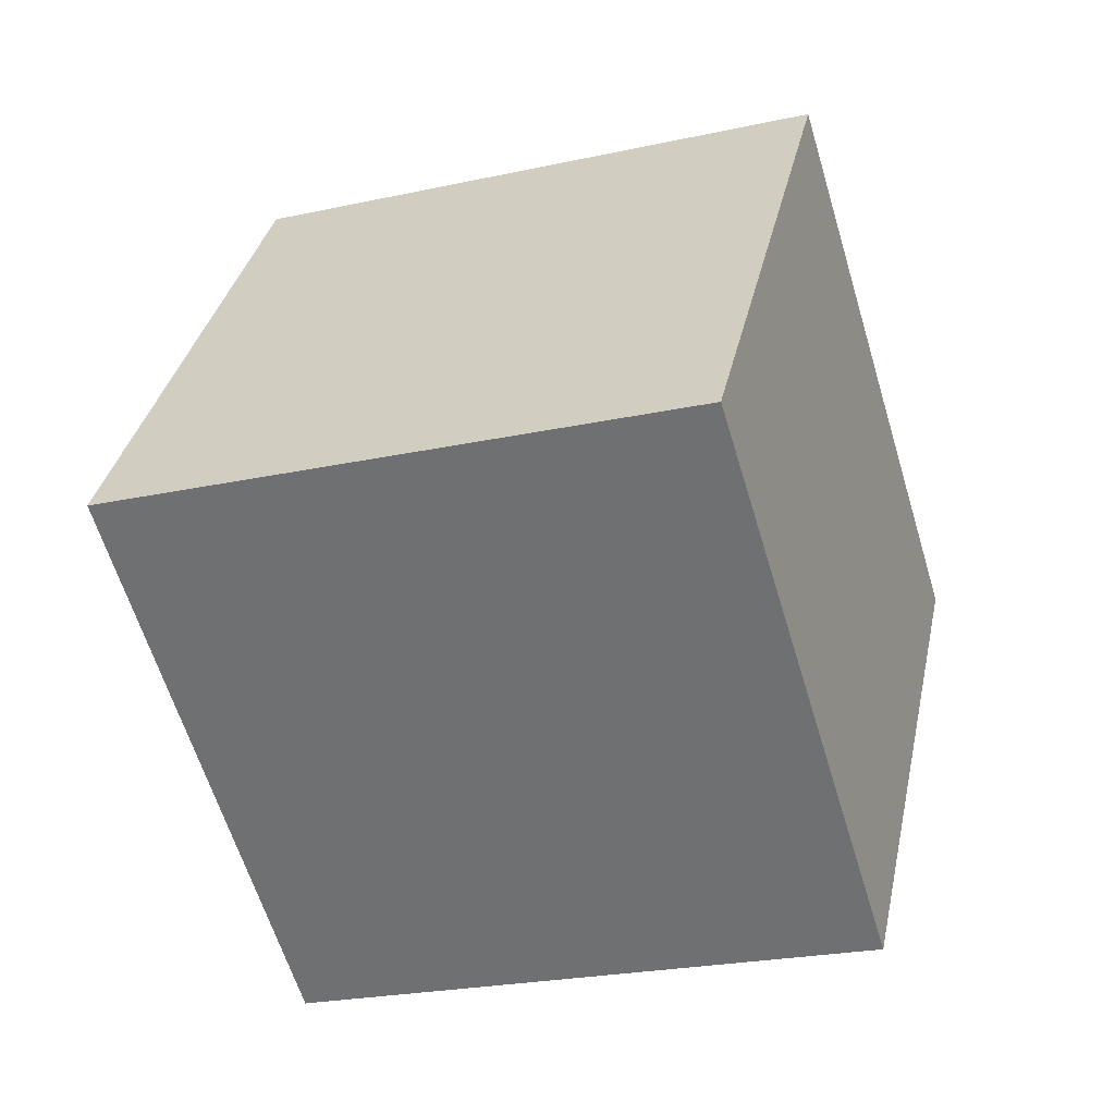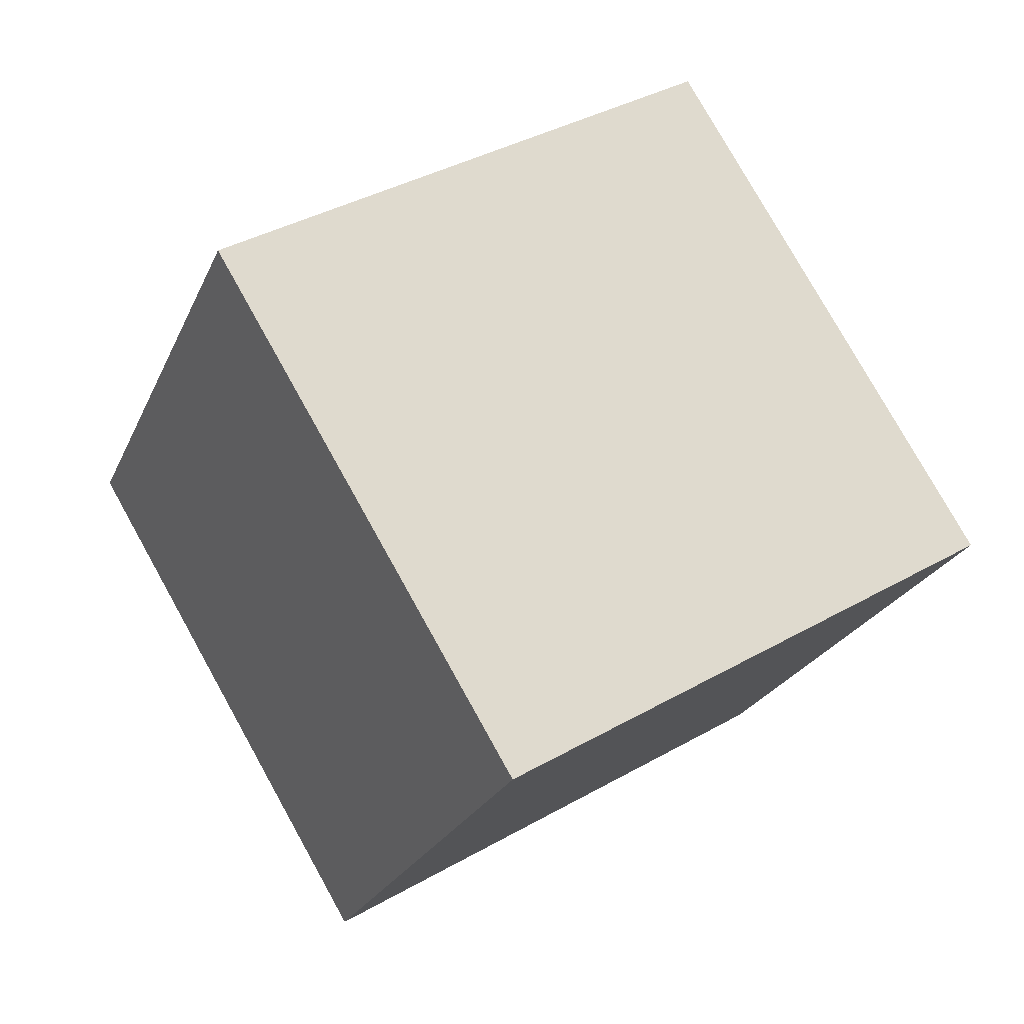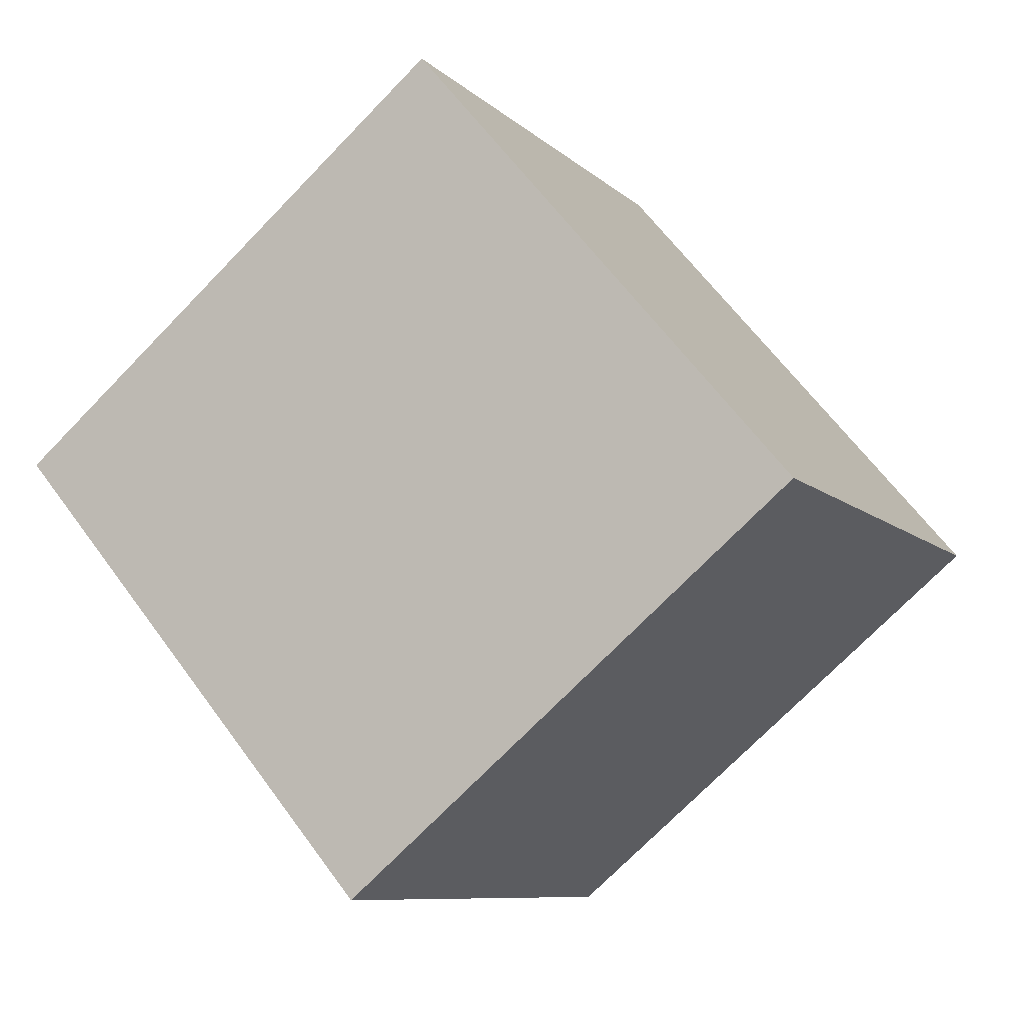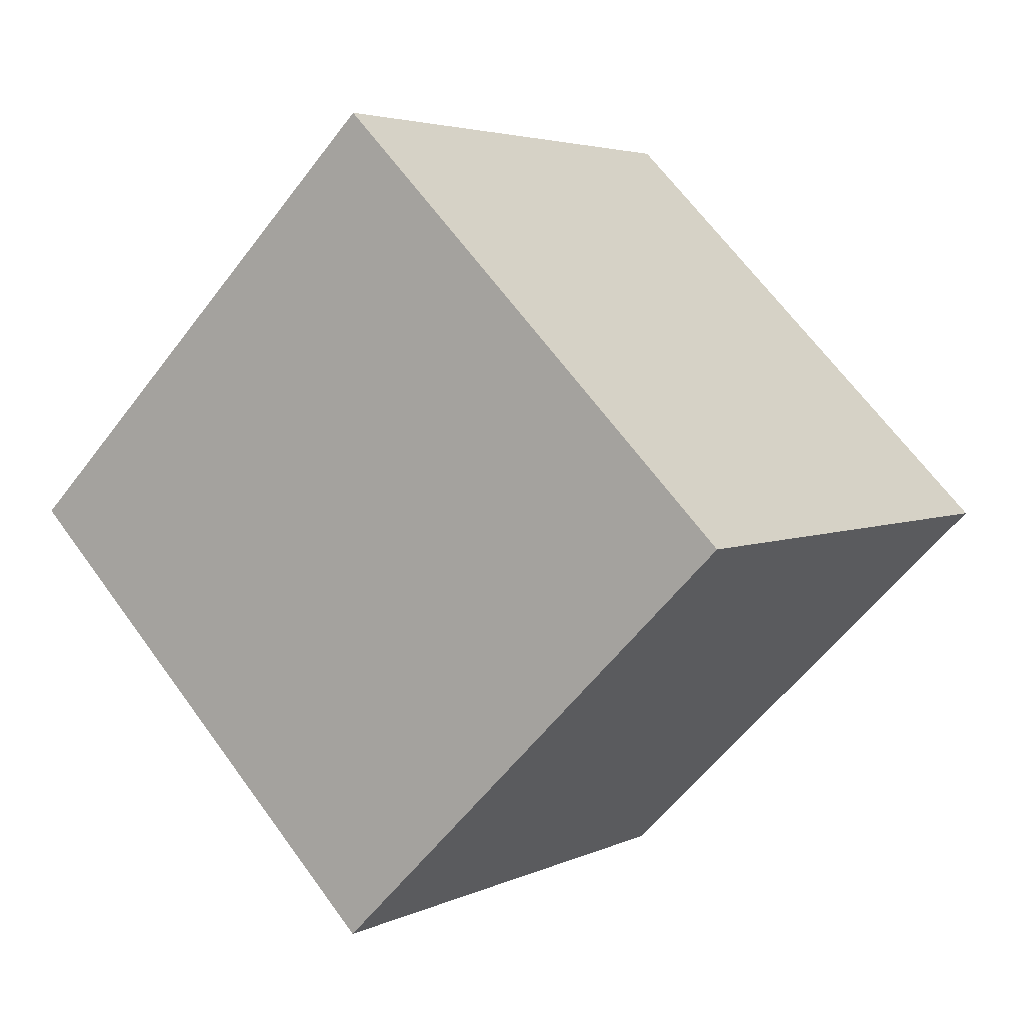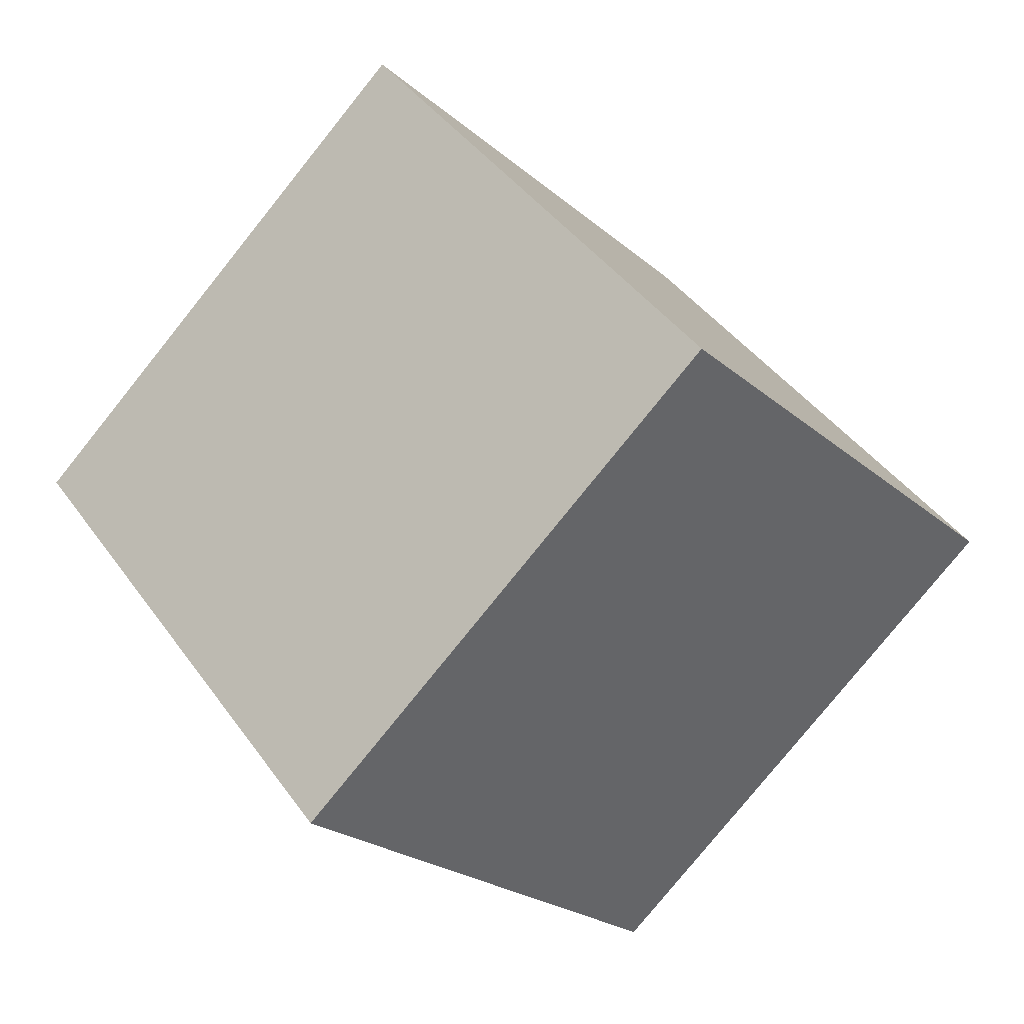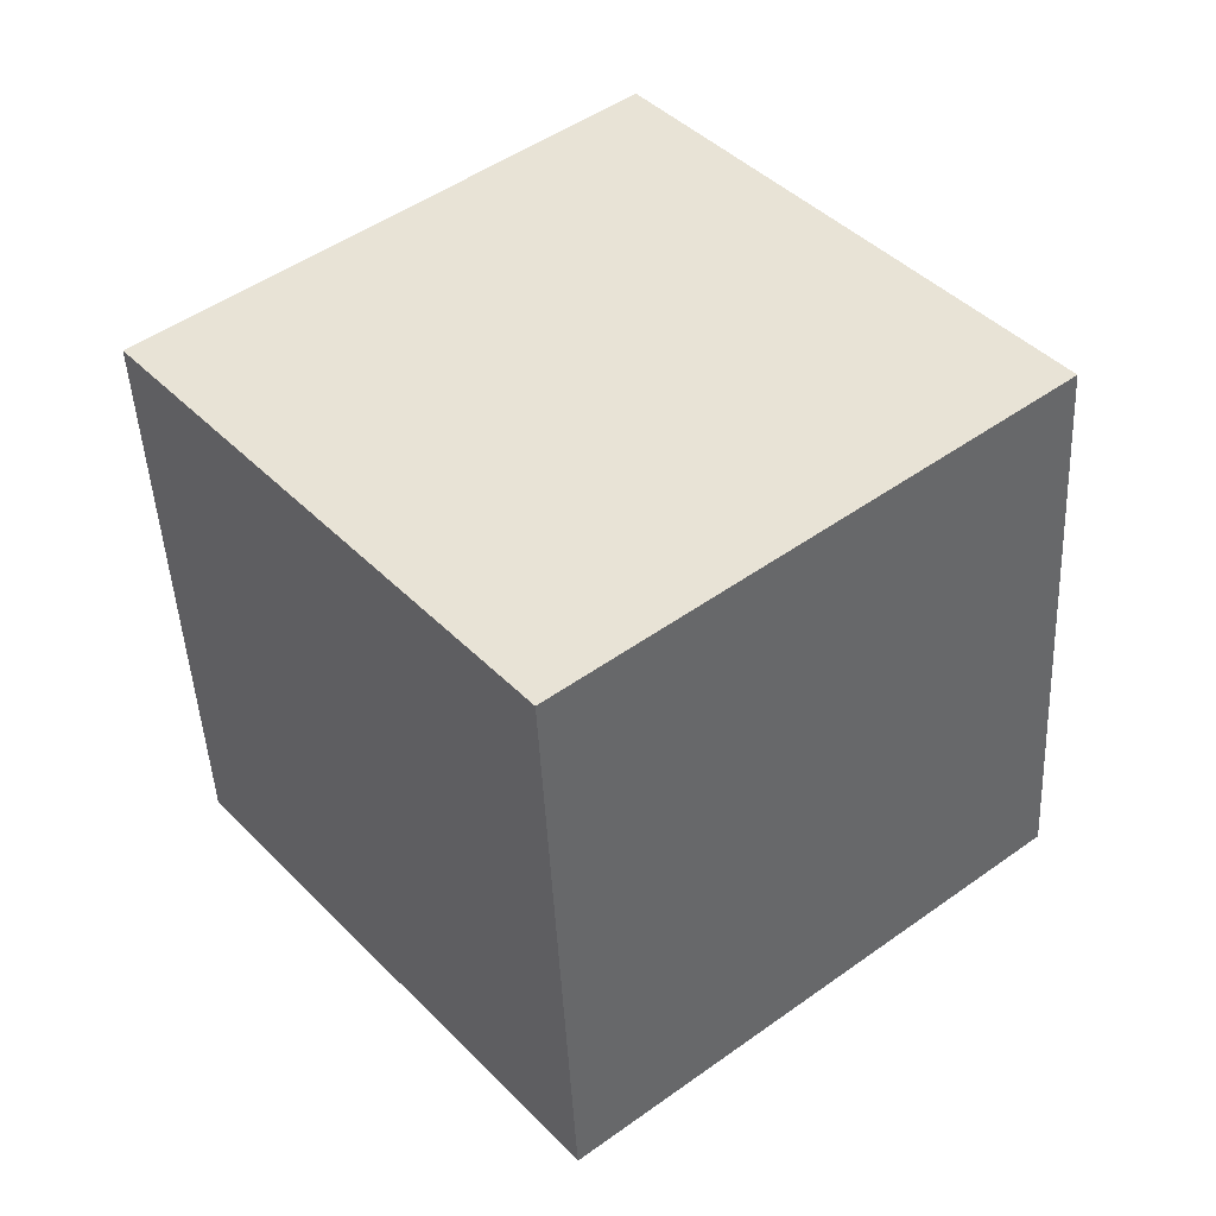
<metadata>
{"format":"obj","ext":"obj","renderer":"f3d","projection":"perspective","resolution":1024,"background":"white","views":[{"elev":-18.8,"azim":16.1,"up":"+Z"},{"elev":31.2,"azim":142.7,"up":"+Y"},{"elev":-10.4,"azim":-69.6,"up":"+Z"},{"elev":70.6,"azim":-127.8,"up":"+Y"},{"elev":46.8,"azim":-124.1,"up":"+Y"},{"elev":-42.2,"azim":-88.9,"up":"+Y"}]}
</metadata>
<code>
o Cube.053_Cube.894
v 2.123 -2.126 1.381
v 0.8641 -2.035 1.345
v 2.093 -2.928 0.4048
v 0.8341 -2.837 0.3687
v 2.217 -1.154 0.5795
v 0.9573 -1.063 0.5435
v 2.187 -1.956 -0.3963
v 0.9273 -1.865 -0.4323
f 2 3 1
f 4 7 3
f 8 5 7
f 6 1 5
f 7 1 3
f 4 6 8
f 2 4 3
f 4 8 7
f 8 6 5
f 6 2 1
f 7 5 1
f 4 2 6

</code>
